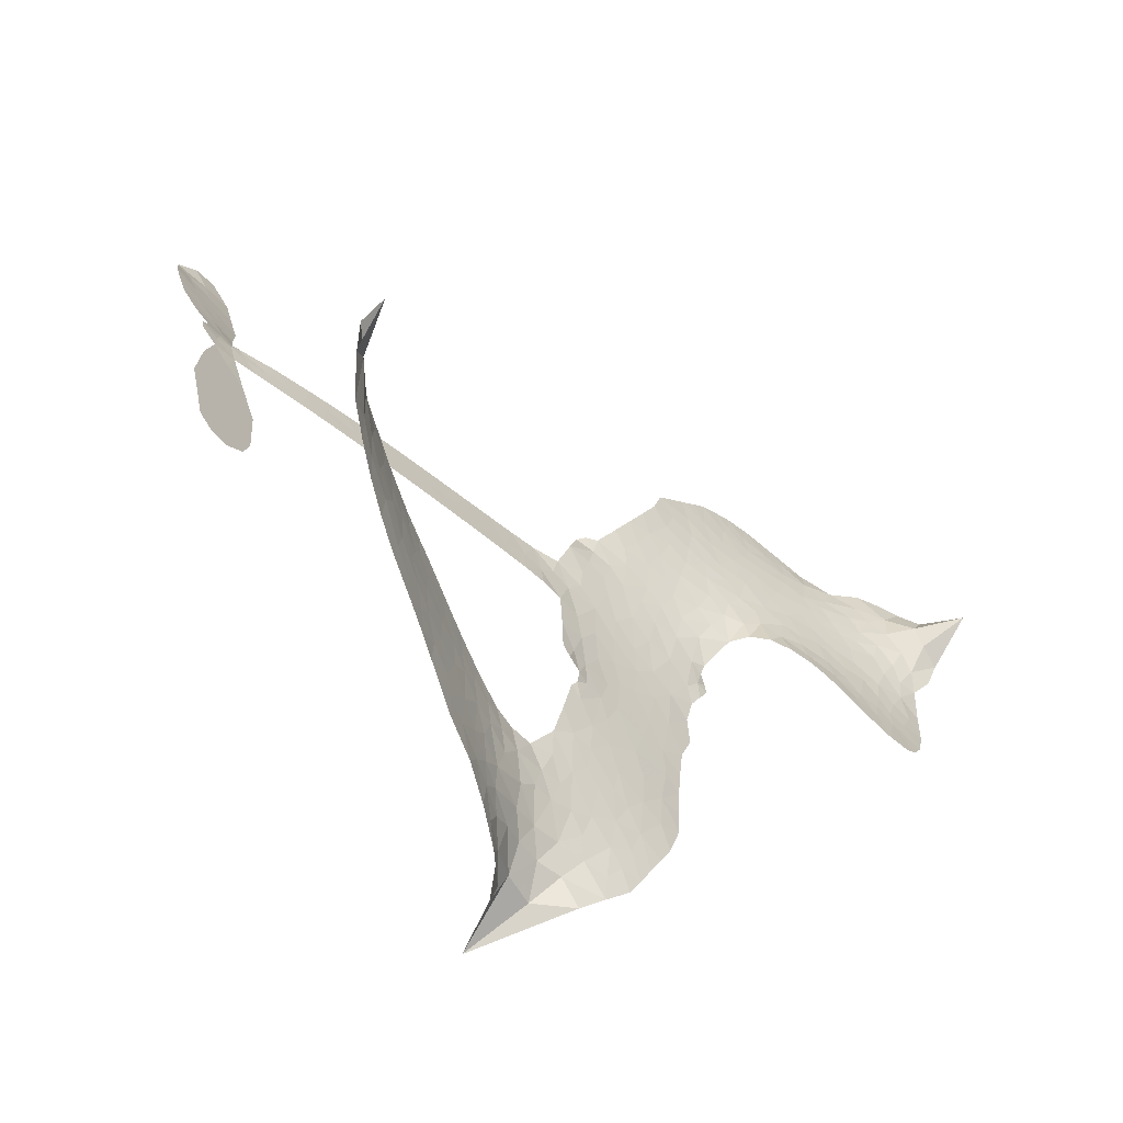
<metadata>
{"format":"obj","ext":"obj","renderer":"f3d","projection":"perspective","resolution":1024,"background":"white","views":[{"elev":-69.4,"azim":130.8,"up":"+Y"}]}
</metadata>
<code>
v 1.298 0.5653 0.2257
v 1.309 0.6443 0.2142
v 1.338 0.7191 0.1893
v 1.31 0.7772 0.1564
v 1.309 0.8346 0.1258
v 1.337 0.9125 0
v 1.374 0.9624 0.102
v 1.418 0.9926 0.135
v 1.461 1.004 0.1547
v 1.523 0.996 0.1819
v 1.59 0.9588 0.2241
v 1.657 1.014 0.2597
v 1.753 1.043 0.2811
v 1.834 1.044 0.2947
v 1.897 1.024 0.3046
v 1.977 0.9768 0.3194
v 2.112 0.8282 0.357
v 2.122 0.7627 0.3705
v 2.221 0.4983 0.4716
v 2.247 0.4882 0.486
v 2.264 0.4656 0.5
v 2.299 0.3 0.5272
v 2.806 0.2066 0.6118
v 3.148 0.1216 0.6795
v 3.161 0.1276 0.6864
v 3.15 0.3108 0.7179
v 3.191 0.4769 0.7338
v 3.244 0.538 0.7382
v 3.293 0.5291 0.741
v 3.333 0.4828 0.75
v 3.336 0.3845 0.73
v 3.305 0.2612 0.7164
v 3.227 0.1275 0.6913
v 3.243 0.09517 0.6867
v 3.241 0.0639 0.6845
v 3.2 0.02259 0.6806
v 3.215 -0.06938 0.6797
v 3.217 -0.2021 0.6797
v 3.166 -0.3716 0.6797
v 3.128 -0.4005 0.6797
v 3.09 -0.3969 0.6797
v 3.052 -0.3493 0.6797
v 3.041 -0.2879 0.6797
v 3.057 -0.1529 0.6797
v 3.147 0.04106 0.6784
v 2.267 0.1668 0.5463
v 2.225 0.02261 0.5748
v 2.2 0.007369 0.5774
v 2.156 0.01412 0.5876
v 2.148 -0.00397 0.6008
v 2.156 -0.02258 0.6103
v 2.147 -0.159 0.669
v 2.183 -0.2358 0.7013
v 2.295 -0.2574 0.6935
v 2.63 -0.2514 0.5832
v 2.734 -0.2599 0.546
v 2.823 -0.2813 0.5055
v 2.884 -0.2762 0.4795
v 3.056 -0.3378 0.3786
v 3.099 -0.381 0.324
v 3.108 -0.421 0.25
v 3.077 -0.4644 0.3476
v 3.012 -0.5003 0.4048
v 2.756 -0.556 0.5381
v 2.552 -0.5739 0.6229
v 2.452 -0.6071 0.662
v 2.358 -0.602 0.6969
v 2.187 -0.6144 0.7854
v 2.119 -0.6062 0.8353
v 2.041 -0.5773 1
v 1.933 -0.4954 0.7852
v 1.842 -0.3757 0.7241
v 1.776 -0.1744 0.6592
v 1.765 -0.09333 0.64
v 1.82 0.1151 0.5732
v 1.81 0.1722 0.5548
v 1.84 0.219 0.5366
v 1.845 0.2661 0.5138
v 1.82 0.3331 0.488
v 1.829 0.3549 0.4836
v 1.853 0.3645 0.475
v 1.856 0.3844 0.4601
v 1.834 0.4702 0.3966
v 1.802 0.5011 0.3579
v 1.762 0.5033 0.3262
v 1.582 0.3997 0.2586
v 1.52 0.3809 0.2511
v 1.436 0.3803 0.2439
v 1.374 0.4034 0.2394
v 1.339 0.4345 0.2368
v 1.31 0.4955 0.2319
v 2.707 0.1044 0.5994
v 3.165 0.1013 0.682
v 1.89 0.3685 0.4707
v 2.123 0.01762 0.5938
v 2.151 -0.09117 0.6381
v 1.852 0.3323 0.4874
v 2.221 0.4484 0.4858
v 2.242 0.09546 0.5622
v 2.927 0.07286 0.6359
v 3.194 0.1192 0.688
v 3.037 0.05701 0.6569
v 3.092 0.04906 0.6682
v 1.833 0.2996 0.4976
v 2.146 0.05561 0.5788
v 3.155 0.2192 0.7066
v 3.2 0.07657 0.6836
v 3.191 0.1753 0.6984
v 3.049 -0.4124 0.3594
v 3.114 -0.3433 0.6797
v 1.901 0.437 0.4356
v 2.122 -0.03124 0.6142
v 1.875 0.2968 0.5014
v 1.41 0.4816 0.2382
v 1.458 0.9219 0.1552
v 1.782 0.5793 0.3324
v 2.285 0.3819 0.5019
v 2.19 0.05105 0.574
v 2.977 0.1641 0.6416
v 3.062 0.1429 0.6585
v 2.071 0.07475 0.5787
v 2.136 0.4857 0.4567
v 1.907 0.2345 0.5268
v 1.868 0.546 0.378
v 2.179 0.1208 0.5604
v 3.123 0.08311 0.6737
v 2.039 -0.009118 0.6088
v 3.075 0.09528 0.6633
v 3.024 0.1074 0.6528
v 1.883 0.1574 0.5563
v 2.861 -0.382 0.4835
v 3.102 -0.05592 0.6798
v 3.257 0.4727 0.7367
v 3.266 0.1943 0.7065
v 3.191 -0.2868 0.6797
v 1.407 0.8099 0.1614
v 2.982 0.06494 0.6462
v 2.857 -0.3264 0.4878
v 3.155 -0.02154 0.6796
v 2.756 -0.3626 0.5314
v 2.97 -0.307 0.436
v 2.919 -0.3493 0.4558
v 1.827 0.9243 0.2996
v 2.163 -0.4908 0.7746
v 1.365 0.54 0.2303
v 1.517 0.4931 0.2508
v 1.398 0.9053 0.111
v 2.016 0.38 0.4757
v 2.047 -0.1193 0.6496
v 3.17 0.3938 0.7265
v 3.216 0.232 0.709
v 1.365 0.7706 0.1686
v 1.437 0.6964 0.2103
v 1.418 0.752 0.189
v 1.521 0.7623 0.2197
v 1.468 0.7947 0.1922
v 2.884 -0.5277 0.4788
v 2.987 -0.3758 0.4135
v 1.848 0.9836 0.2993
v 1.999 0.7792 0.3529
v 2.158 -0.5556 0.8021
v 1.536 0.4366 0.2536
v 1.673 0.4522 0.2803
v 1.469 0.4472 0.2454
v 1.951 0.3925 0.4638
v 2.103 -0.1222 0.6517
v 2.068 -0.2122 0.6851
v 1.472 0.739 0.2092
v 1.525 0.6529 0.2398
v 1.545 0.8643 0.2106
v 1.452 0.8572 0.1665
v 1.774 0.9733 0.2852
v 1.909 0.931 0.3145
v 2.063 0.7876 0.3597
v 2.272 -0.6089 0.7377
v 2.088 -0.5139 0.8371
v 1.944 0.3193 0.4939
v 1.999 0.5032 0.4282
v 1.516 0.8167 0.2071
v 1.595 0.8009 0.2406
v 2.044 0.9026 0.3381
v 1.887 0.4922 0.4059
v 2.208 -0.5292 0.7629
v 2.256 -0.4362 0.7213
v 1.96 0.4558 0.4387
v 2.022 0.8406 0.3449
v 2.17 0.6327 0.4135
v 1.932 0.5213 0.4069
v 1.971 0.8929 0.329
v 1.935 0.6492 0.3697
v 2.052 0.6717 0.3864
v 1.915 0.5872 0.3811
v 2.073 0.7274 0.3747
v 1.999 0.5888 0.4007
v 1.84 0.6501 0.3427
v 2.145 0.6982 0.3907
v 1.864 0.6005 0.3617
v 2.11 0.6497 0.4009
v 2.064 0.6036 0.408
v 2.128 0.5844 0.4239
v 2.085 0.5367 0.4322
v 2.194 0.5661 0.4395
v 2.066 0.4661 0.4521
v 2.154 0.5345 0.4445
v 1.82 0.547 0.3566
v 2.075 0.02541 0.5947
v 2.025 0.04387 0.5908
v 1.999 0.141 0.5591
v 1.94 -0.01084 0.6117
v 3.301 0.4325 0.7369
v 3.237 0.4072 0.7299
v 3.216 0.3387 0.722
v 1.453 0.5647 0.2361
v 1.461 0.5058 0.2418
v 2.153 0.3367 0.5029
v 1.378 0.6579 0.211
v 1.68 0.5708 0.2908
v 2.127 -0.2164 0.6893
v 2.089 -0.3216 0.7251
v 2.136 -0.2794 0.7096
v 2.084 -0.2658 0.705
v 1.985 -0.2707 0.7037
v 2.035 -0.3001 0.7171
v 2.175 -0.3735 0.7315
v 1.96 -0.3803 0.7473
v 2.141 -0.3331 0.7248
v 2.099 -0.4088 0.7615
v 2.212 -0.3057 0.71
v 1.987 -0.3291 0.7274
v 1.809 -0.2751 0.6901
v 2.031 -0.3875 0.7569
v 1.528 0.929 0.1933
v 1.498 0.8839 0.1846
v 1.715 0.992 0.2717
v 1.659 0.9412 0.2538
v 1.724 0.926 0.2745
v 1.669 0.8524 0.2617
v 1.937 1.001 0.3118
v 1.895 0.9772 0.3078
v 2.089 -0.5643 0.8842
v 2.011 -0.5029 0.8518
v 1.588 0.7119 0.2505
v 2.011 0.9397 0.3281
v 1.875 0.8116 0.3236
v 1.946 0.1801 0.5464
v 1.934 0.1069 0.5721
v 2.039 0.2532 0.5222
v 1.973 0.2426 0.5242
v 2.012 0.1997 0.5395
v 2.078 0.1564 0.5533
v 1.879 -0.1162 0.6463
v 3.2 0.2853 0.7155
v 3.258 0.2968 0.7185
v 3.321 0.3228 0.7232
v 3.28 0.3659 0.7269
v 1.415 0.5332 0.2347
v 1.399 0.5962 0.2253
v 1.451 0.6314 0.2266
v 2.235 0.3316 0.5093
v 2.127 0.4094 0.4783
v 1.387 0.7098 0.1974
v 1.733 0.5543 0.3121
v 1.724 0.6316 0.3038
v 1.718 0.4781 0.2987
v 1.598 0.4876 0.2655
v 1.669 0.5124 0.2851
v 1.613 0.5569 0.2703
v 1.631 0.6396 0.2714
v 2.113 -0.4643 0.7878
v 2.161 -0.4311 0.7543
v 2.051 -0.4502 0.7952
v 1.988 -0.4407 0.7847
v 2.245 -0.3667 0.7124
v 2.462 -0.2558 0.6428
v 2.27 -0.3121 0.7002
v 2.311 -0.3623 0.6932
v 2.378 -0.2569 0.6703
v 2.324 -0.4293 0.6962
v 2.297 -0.4874 0.7136
v 2.431 -0.3725 0.6548
v 2.33 -0.3047 0.6848
v 2.242 -0.4887 0.7373
v 2.33 -0.5438 0.7058
v 2.369 -0.3853 0.6767
v 2.393 -0.3205 0.666
v 2.406 -0.5459 0.6752
v 2.454 -0.3157 0.6458
v 2.417 -0.4595 0.6647
v 2.543 -0.3789 0.6146
v 2.358 -0.4807 0.6883
v 2.546 -0.2539 0.6131
v 2.488 -0.3603 0.6342
v 2.471 -0.423 0.6426
v 2.537 -0.3167 0.6166
v 2.493 -0.5074 0.6397
v 2.62 -0.3363 0.5857
v 2.239 -0.2472 0.7027
v 1.607 0.8934 0.2353
v 1.568 0.7573 0.2374
v 1.539 0.7136 0.2343
v 1.617 0.7554 0.2548
v 1.646 0.8022 0.2592
v 1.647 0.7006 0.2708
v 1.742 0.7905 0.2913
v 1.672 0.7524 0.2734
v 1.712 0.699 0.2928
v 1.776 0.6746 0.3173
v 1.797 0.6273 0.3315
v 1.834 0.7364 0.3253
v 1.761 0.7336 0.3044
v 1.91 0.8666 0.3226
v 1.847 0.8664 0.3098
v 1.941 0.8102 0.337
v 1.771 0.8703 0.291
v 1.807 0.8104 0.3071
v 1.908 0.7448 0.3424
v 1.985 0.08383 0.5786
v 1.939 0.04814 0.5919
v 1.793 0.0108 0.6113
v 1.874 0.0711 0.5866
v 1.806 0.06289 0.5936
v 1.845 0.02433 0.6036
v 1.835 -0.05342 0.628
v 2.043 0.1167 0.5663
v 2.119 0.1144 0.5645
v 2.148 0.1827 0.5454
v 1.818 -0.1264 0.6483
v 1.919 -0.303 0.7103
v 1.344 0.5984 0.2217
v 2.225 0.3902 0.4951
v 2.067 0.4073 0.472
v 2.016 0.4403 0.4535
v 2.076 0.3349 0.4968
v 2.17 0.4375 0.4769
v 1.628 0.426 0.2675
v 1.676 0.6217 0.2876
v 1.578 0.6551 0.2543
v 1.555 0.5904 0.2533
v 1.499 0.5984 0.2406
v 2.463 -0.5535 0.6543
v 2.54 -0.4517 0.6182
v 1.62 0.8457 0.2449
v 1.719 0.8726 0.2761
v 1.877 0.6946 0.3446
v 1.896 -0.05498 0.6271
v 1.964 -0.1059 0.6437
v 1.778 -0.04126 0.6271
v 2.208 0.175 0.5475
v 2.253 0.2404 0.5353
v 2.096 0.2207 0.5342
v 2.17 0.2575 0.5264
v 2.176 0.3777 0.4925
v 2.011 0.3135 0.4999
v 1.559 0.5311 0.2572
v 2.557 -0.5121 0.6153
v 2.654 -0.565 0.5793
v 2.654 -0.4556 0.5739
v 2.603 -0.5695 0.6006
v 2.622 -0.511 0.5895
v 2.689 -0.511 0.5625
v 2.597 -0.4607 0.5968
v 2.62 -0.4005 0.5858
v 2.741 -0.4449 0.538
v 2.684 -0.3662 0.561
v 2.719 -0.3172 0.5482
v 2.775 -0.3108 0.525
v 2.682 -0.2557 0.5649
v 2.487 0.1357 0.5668
v 2.553 0.2534 0.5732
v 2.223 0.2833 0.5228
v 2.109 0.2818 0.5162
v 2.746 -0.5007 0.5385
v 2.825 -0.4671 0.5021
v 2.82 -0.5419 0.5102
v 2.926 -0.4247 0.4493
v 2.666 -0.3066 0.569
v 2.377 0.1513 0.5522
v 2.87 -0.4351 0.4787
v 2.948 -0.514 0.4437
v 2.908 -0.4758 0.4618
v 2.97 -0.4619 0.4252
v 2.426 0.2767 0.5547
v 2.302 0.2501 0.5374
v 2.362 0.2884 0.5441
v 3.116 -0.265 0.6797
v 3.166 -0.233 0.6797
v 3.147 -0.1446 0.6797
v 3.049 -0.2204 0.6797
v 3.11 -0.2009 0.6797
v 1.366 0.8524 0.1157
v 2.068 -0.06129 0.6274
v 2.008 -0.06341 0.6288
v 1.996 0.6503 0.3826
v 2 0.7146 0.3671
v 2.031 0.5428 0.4213
v 1.887 -0.4358 0.7518
v 1.902 -0.3766 0.7348
v 2.589 -0.2908 0.5978
v 1.861 -0.204 0.6725
v 1.927 -0.2293 0.685
v 1.995 -0.1914 0.6748
v 1.911 -0.169 0.6639
v 2.041 -0.1705 0.6685
v 1.959 -0.1571 0.6614
v 2.693 -0.418 0.5572
v 2.8 -0.4085 0.5116
v 2.811 -0.3564 0.5075
v 2.383 0.2213 0.5506
v 2.322 0.159 0.5468
v 2.438 0.1819 0.5592
v 2.489 0.2651 0.564
v 2.597 0.1201 0.5828
v 2.501 0.2002 0.5674
v 2.542 0.1279 0.5747
v 2.679 0.23 0.5922
v 2.579 0.1881 0.5786
v 2.646 0.1696 0.5888
v 2.616 0.2417 0.5826
v 2.652 0.1123 0.591
v 3.216 -0.1357 0.6797
v 3.156 -0.08433 0.6797
v 3.079 -0.1044 0.6797
v 1.946 0.7029 0.3594
v 1.793 -0.2248 0.6737
v 1.869 -0.2669 0.6931
v 1.826 -0.3254 0.7075
v 1.876 -0.3306 0.7149
v 2.333 0.2092 0.545
v 2.892 0.1854 0.6259
v 2.924 0.1338 0.6334
v 2.817 0.08866 0.6169
v 2.872 0.08077 0.6262
v 2.852 0.1385 0.6213
v 2.79 0.1455 0.6111
v 2.743 0.2183 0.6019
v 2.708 0.1667 0.5981
v 2.273 -0.5371 0.7309
v 2.227 -0.5797 0.7601
f 112 206 391
f 186 160 174
f 75 130 76
f 203 122 201
f 105 121 206
f 45 107 93
f 51 50 112
f 123 78 77
f 89 88 114
f 125 118 99
f 1 91 145
f 162 164 87
f 25 108 106
f 43 42 110
f 80 79 97
f 126 93 24
f 58 138 142
f 179 299 180
f 128 129 102
f 105 125 325
f 52 166 167
f 143 159 172
f 240 176 70
f 142 138 131
f 176 240 161
f 223 231 219
f 59 158 109
f 95 112 50
f 117 21 98
f 113 94 97
f 97 104 113
f 104 78 113
f 349 383 22
f 166 112 391
f 105 95 49
f 74 73 327
f 51 112 96
f 82 94 111
f 107 34 101
f 52 218 53
f 323 345 322
f 203 260 122
f 90 89 114
f 167 221 218
f 145 256 257
f 91 90 114
f 298 232 170
f 98 19 334
f 282 183 437
f 77 76 130
f 4 3 152
f 152 5 4
f 56 365 366
f 45 126 103
f 115 9 8
f 8 7 147
f 45 139 36
f 106 151 252
f 147 7 6
f 381 158 375
f 114 145 91
f 246 208 245
f 136 154 156
f 10 9 115
f 19 122 334
f 205 83 124
f 17 174 18
f 84 205 116
f 165 111 94
f 182 83 111
f 162 146 164
f 239 15 159
f 206 207 127
f 129 137 102
f 236 234 235
f 350 250 326
f 172 159 14
f 180 302 342
f 126 45 93
f 322 318 320
f 239 238 15
f 211 150 212
f 5 152 390
f 136 152 154
f 25 93 101
f 31 30 210
f 107 45 36
f 124 192 197
f 161 183 144
f 119 430 137
f 120 119 129
f 296 364 376
f 359 361 355
f 287 274 285
f 363 373 406
f 276 285 281
f 50 49 95
f 53 218 220
f 275 54 297
f 49 48 118
f 126 128 103
f 274 287 294
f 58 57 138
f 78 123 113
f 407 406 131
f 118 105 49
f 375 158 142
f 68 161 69
f 61 109 62
f 421 139 132
f 109 60 59
f 166 52 96
f 423 394 160
f 60 109 61
f 348 349 351
f 85 84 116
f 141 58 142
f 162 87 86
f 43 110 385
f 134 32 151
f 386 385 135
f 110 42 41
f 110 135 385
f 102 103 128
f 57 366 407
f 40 110 41
f 40 39 110
f 421 387 420
f 119 137 129
f 141 158 59
f 37 36 139
f 105 206 95
f 47 118 48
f 94 81 97
f 95 206 112
f 430 433 432
f 432 100 430
f 413 416 369
f 82 81 94
f 177 165 94
f 98 20 19
f 98 21 20
f 97 79 104
f 63 62 109
f 108 151 106
f 117 330 259
f 210 133 211
f 93 107 101
f 83 82 111
f 259 22 117
f 348 99 46
f 47 99 118
f 24 93 25
f 132 139 45
f 35 34 107
f 126 24 128
f 101 34 33
f 118 125 105
f 130 123 77
f 115 8 147
f 128 24 120
f 108 101 33
f 27 133 28
f 108 33 134
f 255 253 254
f 185 111 165
f 28 133 29
f 133 30 29
f 129 128 120
f 110 39 135
f 159 15 14
f 145 114 256
f 193 160 394
f 101 108 25
f 389 388 385
f 36 35 107
f 168 154 153
f 81 80 97
f 372 373 363
f 151 108 134
f 214 114 164
f 145 257 329
f 163 265 335
f 179 233 171
f 390 6 5
f 147 390 171
f 113 123 177
f 177 123 248
f 209 346 392
f 397 396 225
f 261 154 152
f 27 150 211
f 253 252 151
f 152 136 390
f 3 2 216
f 168 169 300
f 261 152 3
f 168 156 154
f 261 153 154
f 234 236 172
f 179 156 155
f 147 171 115
f 64 374 372
f 375 380 381
f 141 142 158
f 142 131 375
f 172 14 13
f 143 173 239
f 308 205 197
f 196 198 187
f 283 175 67
f 161 144 176
f 264 266 163
f 214 146 213
f 85 262 264
f 262 85 116
f 114 88 164
f 87 164 88
f 177 94 113
f 332 148 331
f 112 166 96
f 166 149 403
f 346 209 345
f 223 219 221
f 169 168 153
f 155 156 168
f 265 162 86
f 162 265 146
f 179 180 170
f 11 10 232
f 136 156 171
f 171 156 179
f 12 234 13
f 172 13 234
f 173 311 189
f 189 311 313
f 16 173 189
f 200 198 199
f 288 280 284
f 183 282 144
f 270 184 224
f 70 176 241
f 245 248 123
f 148 165 177
f 188 194 192
f 188 182 185
f 179 155 299
f 179 170 233
f 299 300 242
f 301 302 180
f 188 192 124
f 17 181 186
f 83 182 124
f 438 161 68
f 437 283 279
f 288 290 286
f 220 226 228
f 332 165 148
f 188 185 178
f 17 186 174
f 189 186 181
f 174 193 18
f 185 182 111
f 202 187 200
f 182 188 124
f 16 189 243
f 311 173 312
f 189 313 186
f 194 190 192
f 18 193 196
f 194 188 178
f 190 195 197
f 160 193 174
f 198 196 193
f 122 204 201
f 393 194 199
f 160 313 316
f 304 314 343
f 190 197 192
f 198 193 191
f 197 195 308
f 199 191 393
f 198 191 199
f 395 194 178
f 198 200 187
f 201 200 199
f 204 19 202
f 395 199 194
f 201 395 203
f 332 178 185
f 204 202 200
f 260 331 333
f 201 204 200
f 19 204 122
f 83 205 84
f 197 205 124
f 207 206 121
f 206 127 391
f 324 317 207
f 130 320 246
f 250 350 249
f 123 130 245
f 127 207 209
f 207 121 324
f 30 133 210
f 133 27 211
f 150 26 212
f 210 211 255
f 252 212 26
f 253 255 212
f 146 354 339
f 258 153 216
f 146 214 164
f 256 214 213
f 353 247 333
f 348 46 349
f 2 1 329
f 216 257 258
f 307 263 308
f 354 267 338
f 52 167 218
f 221 220 218
f 221 167 223
f 269 270 227
f 219 226 220
f 53 220 228
f 167 222 223
f 219 220 221
f 402 400 404
f 328 225 229
f 222 229 223
f 269 227 271
f 226 227 224
f 224 273 228
f 397 72 396
f 71 70 241
f 227 226 219
f 226 224 228
f 223 229 231
f 144 269 176
f 273 224 184
f 297 53 228
f 399 251 327
f 231 229 225
f 400 402 399
f 426 427 425
f 71 241 272
f 219 231 227
f 10 115 232
f 233 115 171
f 170 232 233
f 115 233 232
f 11 235 12
f 234 12 235
f 11 232 298
f 236 143 172
f 235 11 298
f 235 237 343
f 299 301 180
f 237 302 304
f 143 239 159
f 173 16 238
f 173 238 239
f 70 69 240
f 161 240 69
f 176 269 271
f 271 231 272
f 338 268 337
f 262 263 217
f 314 312 143
f 189 181 243
f 316 313 244
f 246 245 130
f 249 248 245
f 319 322 321
f 318 207 317
f 250 249 208
f 215 260 333
f 249 245 208
f 248 247 353
f 250 208 324
f 247 248 249
f 325 250 324
f 325 326 250
f 230 399 424
f 400 222 401
f 106 252 26
f 253 151 32
f 255 254 31
f 212 252 253
f 210 255 31
f 253 32 254
f 212 255 211
f 214 256 114
f 257 256 213
f 257 213 258
f 216 2 329
f 339 258 213
f 169 153 258
f 330 117 98
f 326 351 350
f 331 260 203
f 259 330 352
f 3 216 261
f 153 261 216
f 263 262 116
f 266 264 262
f 310 304 305
f 301 242 303
f 265 266 267
f 266 262 217
f 267 266 217
f 265 163 266
f 268 267 217
f 268 338 267
f 263 336 217
f 268 303 337
f 270 269 144
f 227 231 271
f 270 144 282
f 227 270 224
f 272 231 225
f 176 271 241
f 272 225 396
f 241 271 272
f 184 278 276
f 228 273 275
f 276 284 285
f 285 274 277
f 273 276 275
f 284 276 278
f 184 276 273
f 54 275 281
f 175 283 437
f 276 281 275
f 279 184 282
f 278 184 279
f 437 279 282
f 290 288 284
f 376 398 296
f 277 54 281
f 282 184 270
f 438 183 161
f 66 286 67
f 67 286 283
f 279 290 278
f 284 280 285
f 285 280 287
f 277 281 285
f 340 65 295
f 278 290 284
f 292 287 280
f 294 287 292
f 340 286 66
f 341 293 295
f 292 280 293
f 358 359 355
f 279 283 290
f 286 290 283
f 293 280 288
f 291 294 398
f 294 292 289
f 295 293 288
f 289 292 293
f 294 289 296
f 294 291 274
f 340 288 286
f 293 341 289
f 361 362 341
f 365 376 364
f 342 170 180
f 275 297 228
f 237 235 298
f 300 299 155
f 301 299 242
f 168 300 155
f 337 300 169
f 242 337 303
f 342 302 237
f 305 301 303
f 311 312 244
f 336 303 268
f 307 310 306
f 301 305 302
f 305 303 306
f 303 336 306
f 304 302 305
f 307 306 263
f 305 306 310
f 308 263 116
f 307 195 309
f 308 116 205
f 195 307 308
f 309 344 316
f 309 244 315
f 307 309 310
f 315 310 309
f 312 173 143
f 313 311 244
f 314 143 236
f 315 312 314
f 244 309 316
f 186 313 160
f 343 314 236
f 315 314 304
f 315 304 310
f 244 312 315
f 344 309 195
f 393 394 423
f 208 246 317
f 318 317 246
f 75 320 130
f 207 318 209
f 323 251 345
f 320 318 246
f 320 321 322
f 322 319 323
f 320 75 321
f 318 322 209
f 347 74 323
f 327 323 74
f 317 324 208
f 325 324 121
f 105 325 121
f 326 325 125
f 348 326 125
f 350 247 249
f 230 425 399
f 323 327 251
f 427 397 328
f 73 399 327
f 145 329 1
f 216 329 257
f 334 330 98
f 215 352 260
f 332 331 203
f 331 148 333
f 178 332 203
f 332 185 165
f 353 333 148
f 371 247 350
f 122 260 334
f 334 260 352
f 336 263 306
f 265 86 335
f 268 217 336
f 300 337 242
f 337 169 338
f 169 258 339
f 265 354 146
f 146 339 213
f 169 339 338
f 65 340 66
f 288 340 295
f 65 355 295
f 341 295 355
f 237 298 342
f 170 342 298
f 235 343 236
f 304 343 237
f 195 190 344
f 423 344 190
f 346 345 251
f 322 345 209
f 399 425 400
f 391 392 149
f 99 348 125
f 323 319 347
f 413 410 368
f 259 370 22
f 215 351 370
f 326 348 351
f 371 333 247
f 370 351 349
f 371 215 333
f 259 352 215
f 334 352 330
f 148 177 353
f 248 353 177
f 267 354 265
f 339 354 338
f 360 363 357
f 289 341 362
f 357 359 360
f 358 356 359
f 364 140 365
f 360 359 356
f 355 65 358
f 361 359 357
f 356 64 360
f 364 405 140
f 361 357 362
f 355 361 341
f 357 363 405
f 289 362 296
f 360 64 372
f 374 157 373
f 296 362 364
f 362 357 405
f 366 365 140
f 398 376 55
f 366 140 407
f 56 366 57
f 417 415 418
f 365 56 367
f 428 384 383
f 22 370 349
f 215 370 259
f 350 351 371
f 215 371 351
f 373 157 380
f 363 360 372
f 378 375 131
f 373 378 406
f 372 374 373
f 381 380 379
f 365 367 376
f 55 376 367
f 377 410 408
f 46 383 349
f 406 378 131
f 373 380 378
f 63 381 379
f 380 375 378
f 157 379 380
f 63 109 381
f 158 381 109
f 408 382 384
f 22 383 384
f 386 135 38
f 377 408 428
f 428 46 409
f 385 386 389
f 387 386 38
f 389 44 388
f 421 420 37
f 422 44 387
f 386 387 389
f 43 385 388
f 44 389 387
f 171 390 136
f 6 390 147
f 392 391 127
f 166 391 149
f 209 392 127
f 149 392 346
f 394 393 191
f 190 194 393
f 193 394 191
f 423 160 316
f 203 395 178
f 199 395 201
f 272 396 71
f 222 328 229
f 328 397 225
f 291 398 55
f 294 296 398
f 400 328 222
f 401 222 167
f 399 402 251
f 167 403 401
f 404 149 346
f 404 400 401
f 346 251 402
f 166 403 167
f 404 403 149
f 404 401 403
f 346 402 404
f 140 405 363
f 362 405 364
f 407 131 138
f 363 406 140
f 407 138 57
f 140 406 407
f 410 377 368
f 413 411 410
f 428 408 384
f 382 408 410
f 413 414 416
f 382 410 411
f 369 411 413
f 416 414 412
f 436 434 435
f 413 368 414
f 417 416 412
f 92 436 419
f 418 369 416
f 417 419 436
f 139 421 37
f 417 418 416
f 417 412 419
f 387 38 420
f 422 421 132
f 344 423 316
f 421 422 387
f 393 423 190
f 72 397 427
f 399 73 424
f 400 425 328
f 425 427 328
f 425 230 426
f 72 427 426
f 46 428 383
f 377 428 409
f 119 429 430
f 137 430 100
f 432 433 431
f 429 23 433
f 434 431 433
f 433 430 429
f 434 433 23
f 415 417 436
f 92 431 434
f 434 436 92
f 434 23 435
f 415 436 435
f 437 183 438
f 68 175 438
f 437 438 175

</code>
